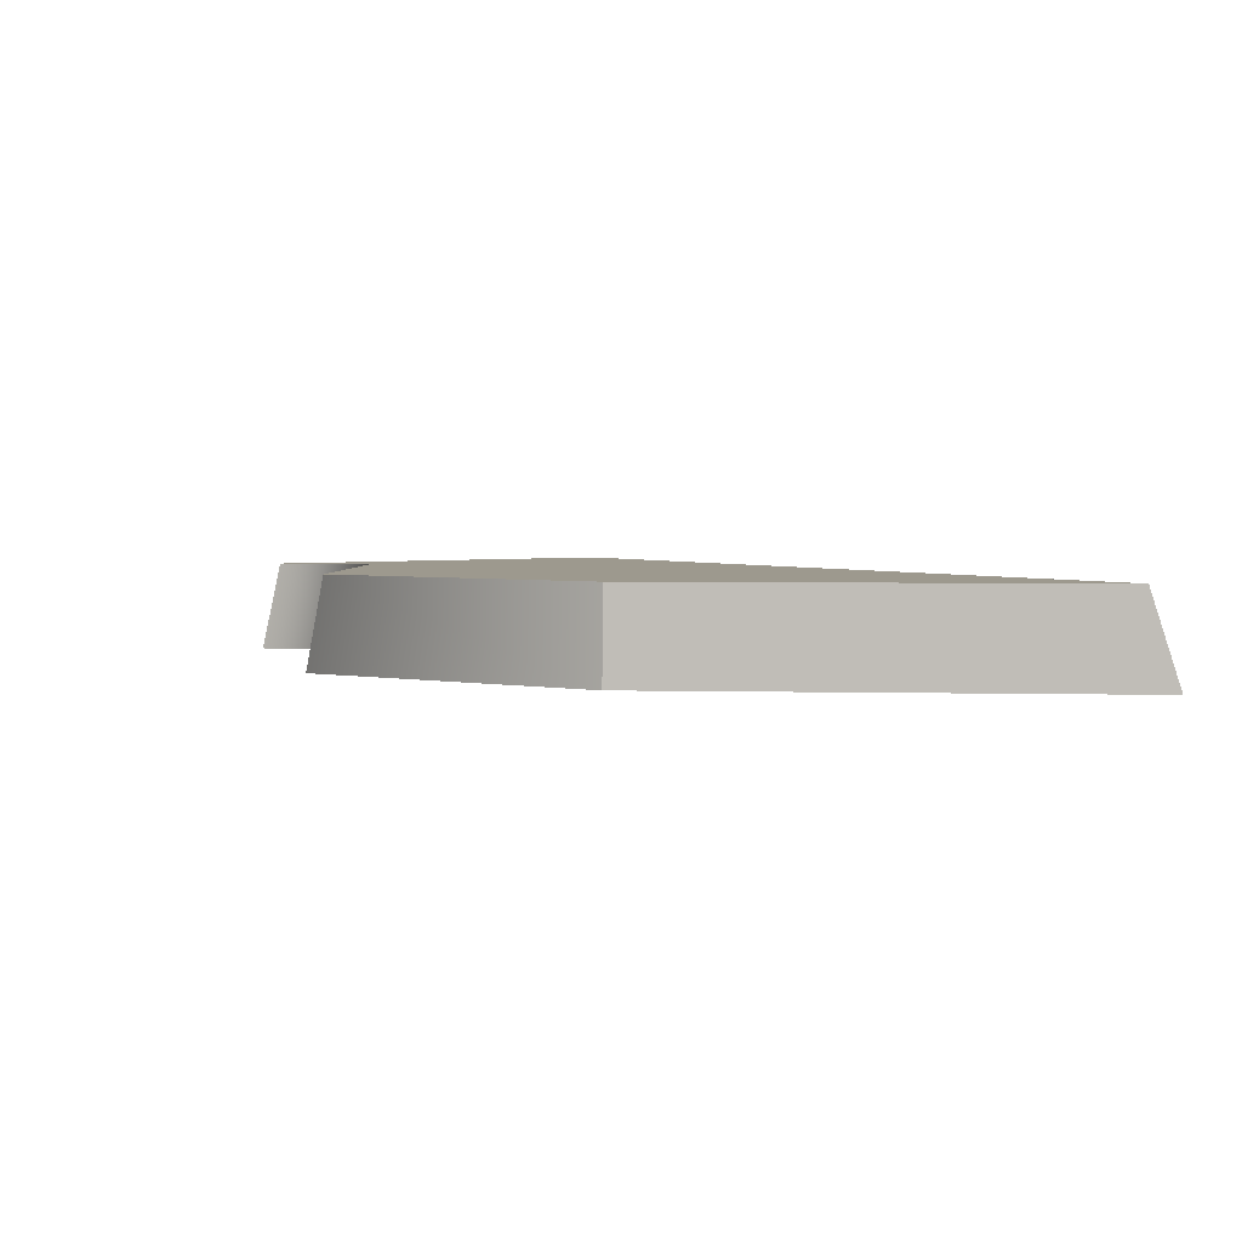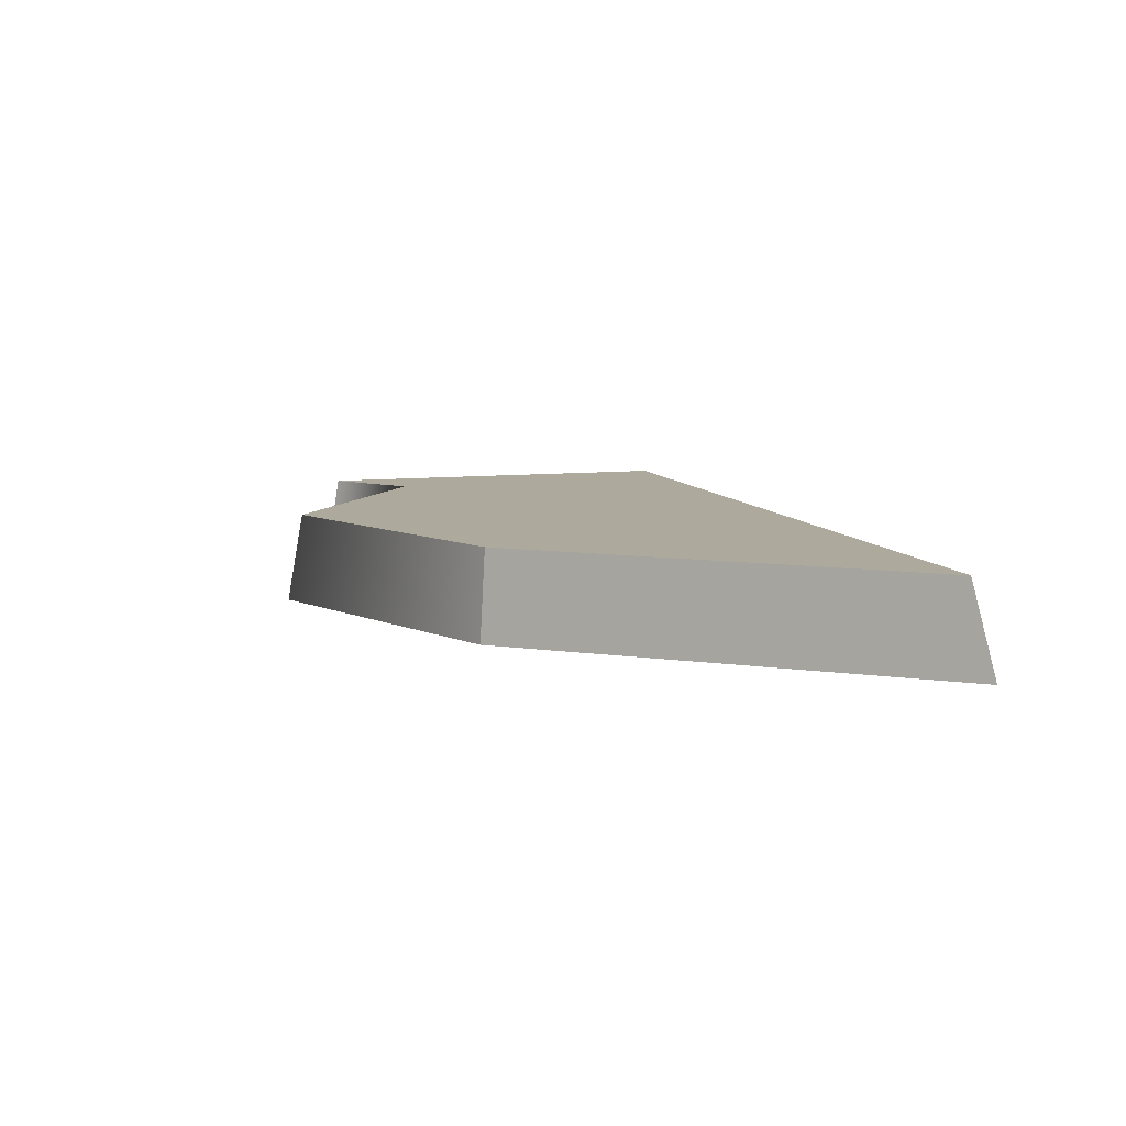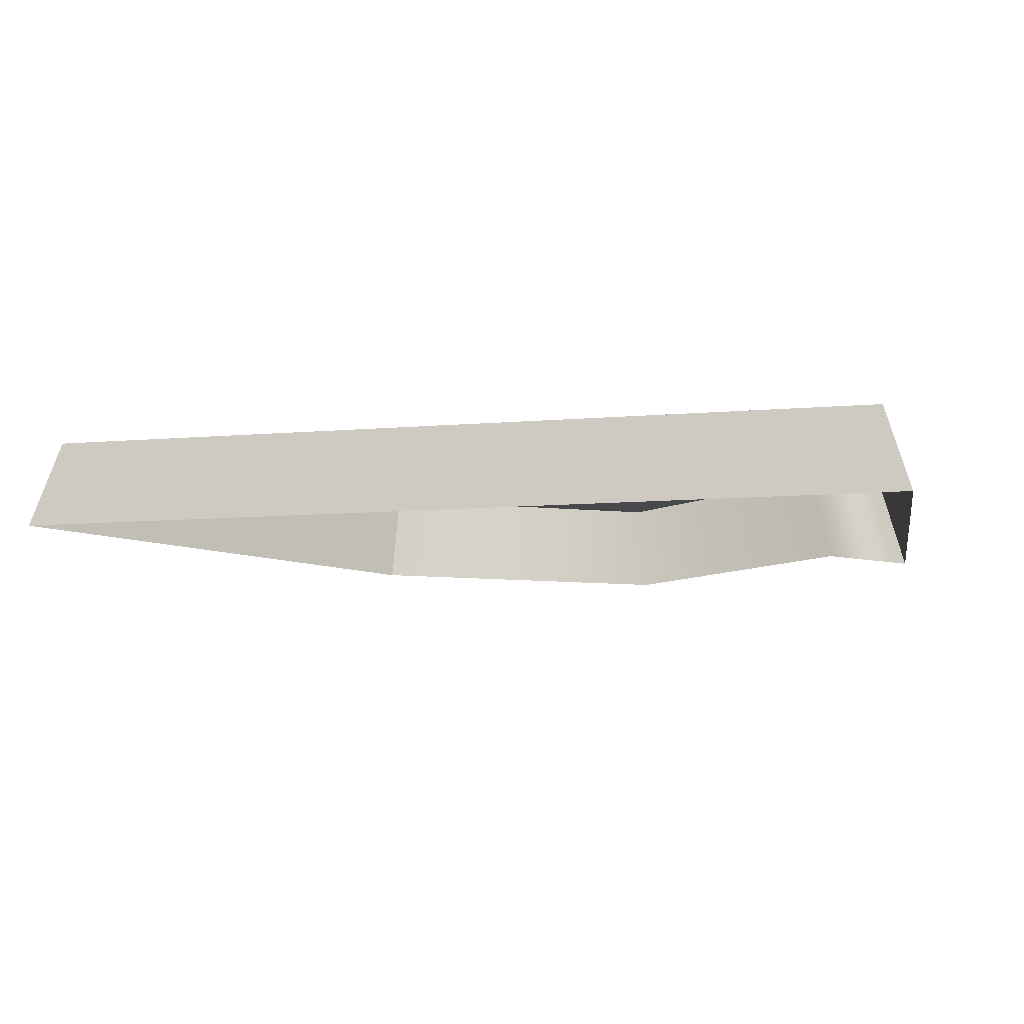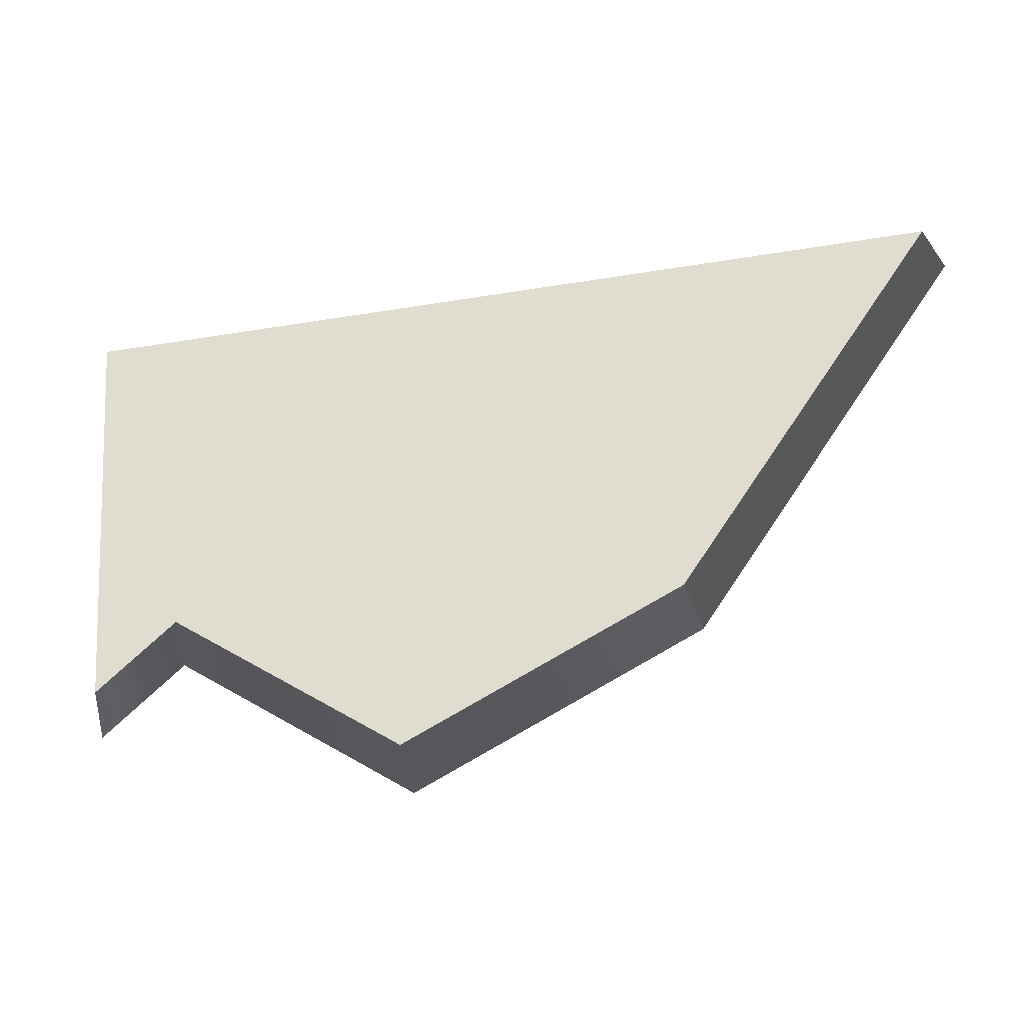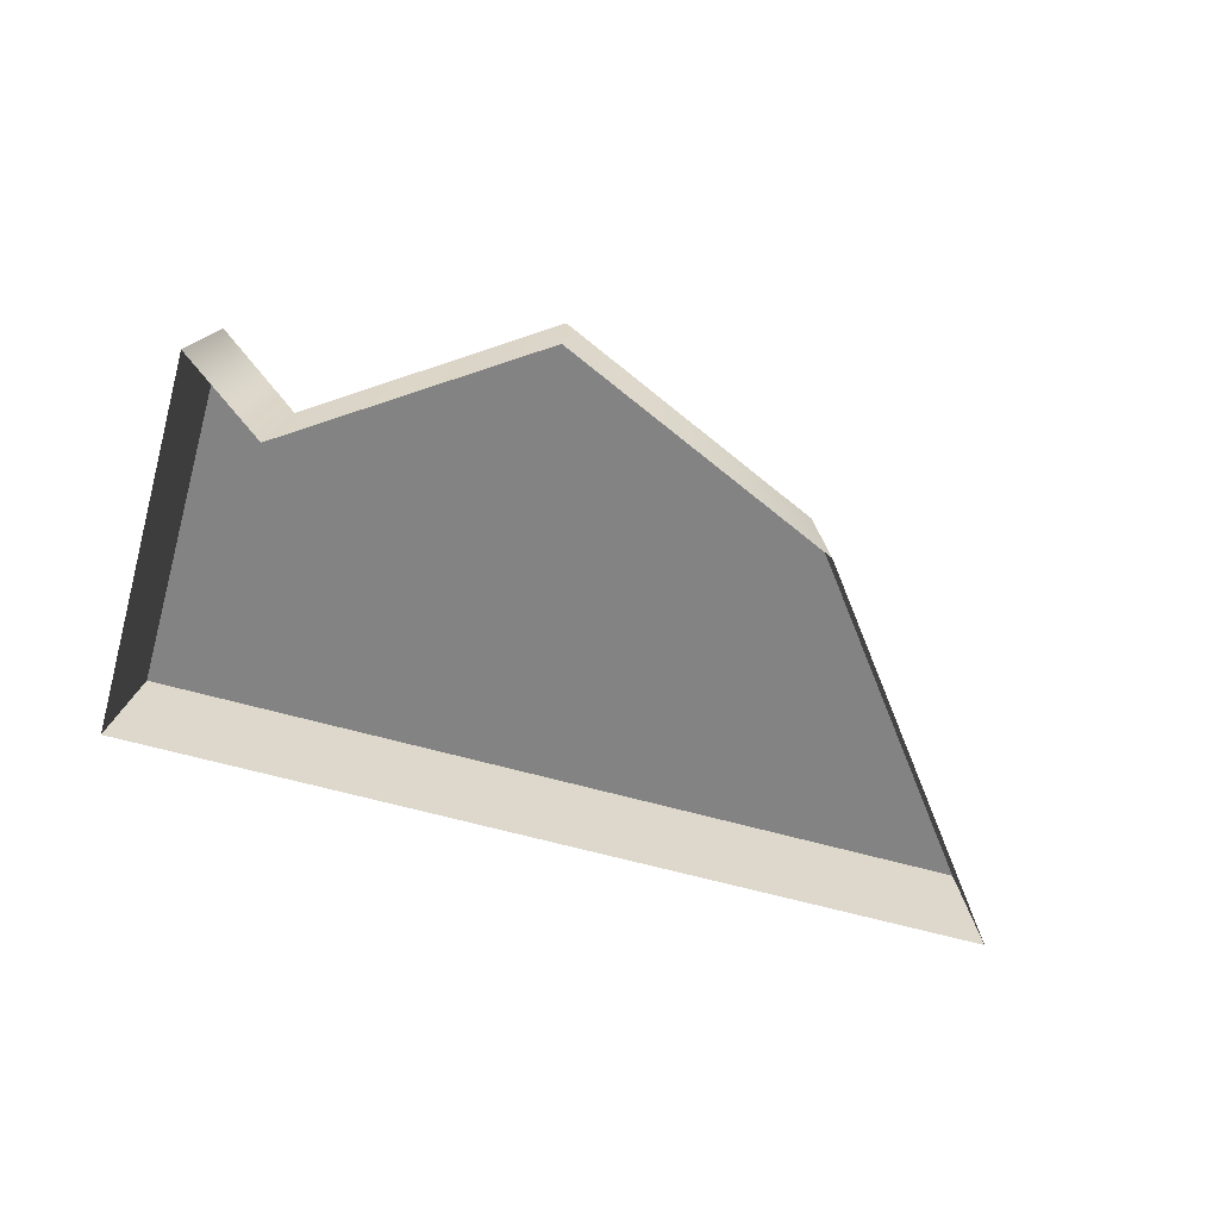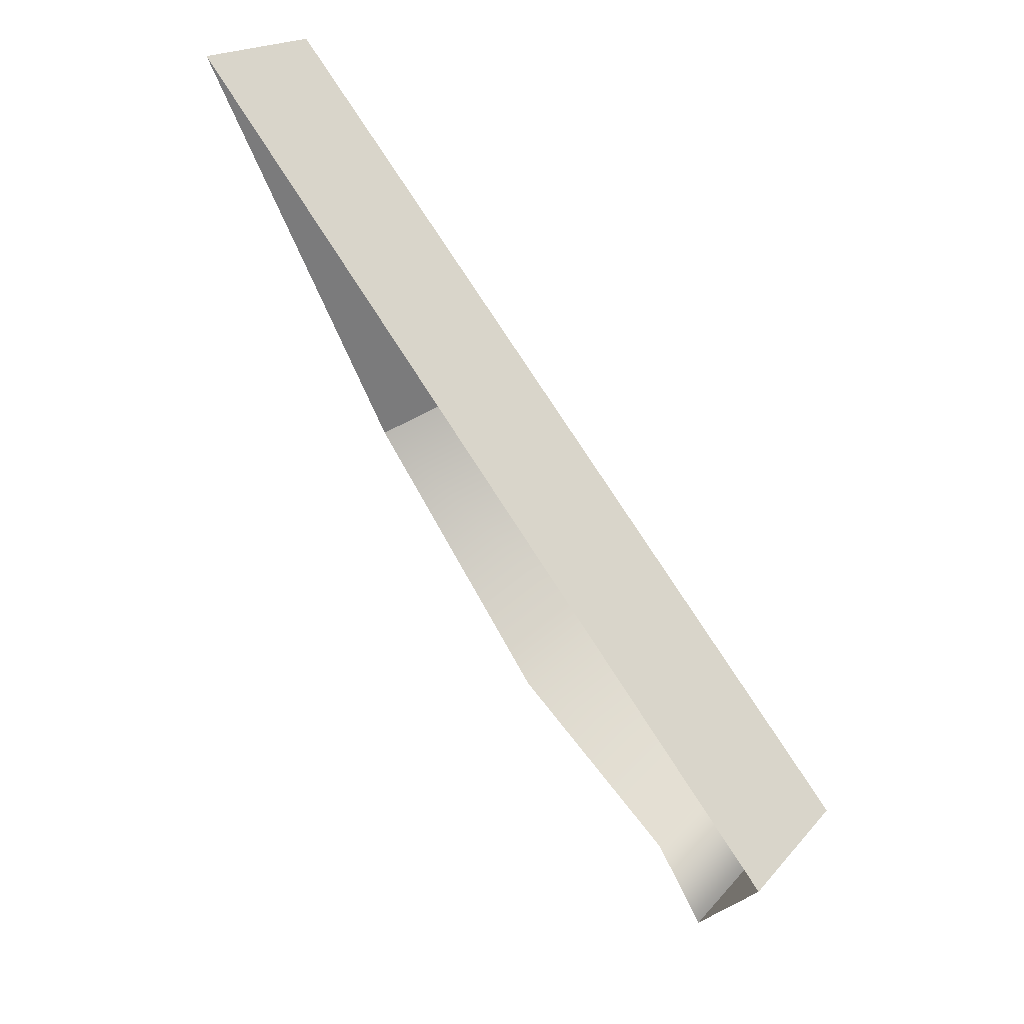
<metadata>
{"format":"obj","ext":"obj","renderer":"f3d","projection":"perspective","resolution":1024,"background":"white","views":[{"elev":3.4,"azim":-119.5,"up":"+Y"},{"elev":8.9,"azim":-103.0,"up":"+Y"},{"elev":-11.5,"azim":14.6,"up":"+Y"},{"elev":-27.1,"azim":-170.3,"up":"+Z"},{"elev":-61.0,"azim":167.4,"up":"+Y"},{"elev":72.1,"azim":57.2,"up":"+Z"}]}
</metadata>
<code>
v  -0.2952 0.1442 -0.1965
v  -0.7317 0.1442 0.4423
v  0.1679 0.1442 -0.4423
v  0.731 -0.0112 -0.3359
v  0.6896 0.1442 -0.3169
v  0.7317 0.1442 0.3499
v  0.7756 -0.0112 0.3709
v  -0.7756 -0.0112 0.4688
v  -0.3129 -0.0112 -0.2083
v  0.1779 -0.0112 -0.4688
v  0.5929 -0.0112 -0.2103
v  0.5593 0.1442 -0.1984
g polySurface30
f 1 2 3
f 4 5 6 7
f 2 8 7 6
f 9 1 3 10
f 5 4 11 12
f 12 11 10 3
f 12 6 5
f 3 2 6 12
f 2 1 9 8

</code>
